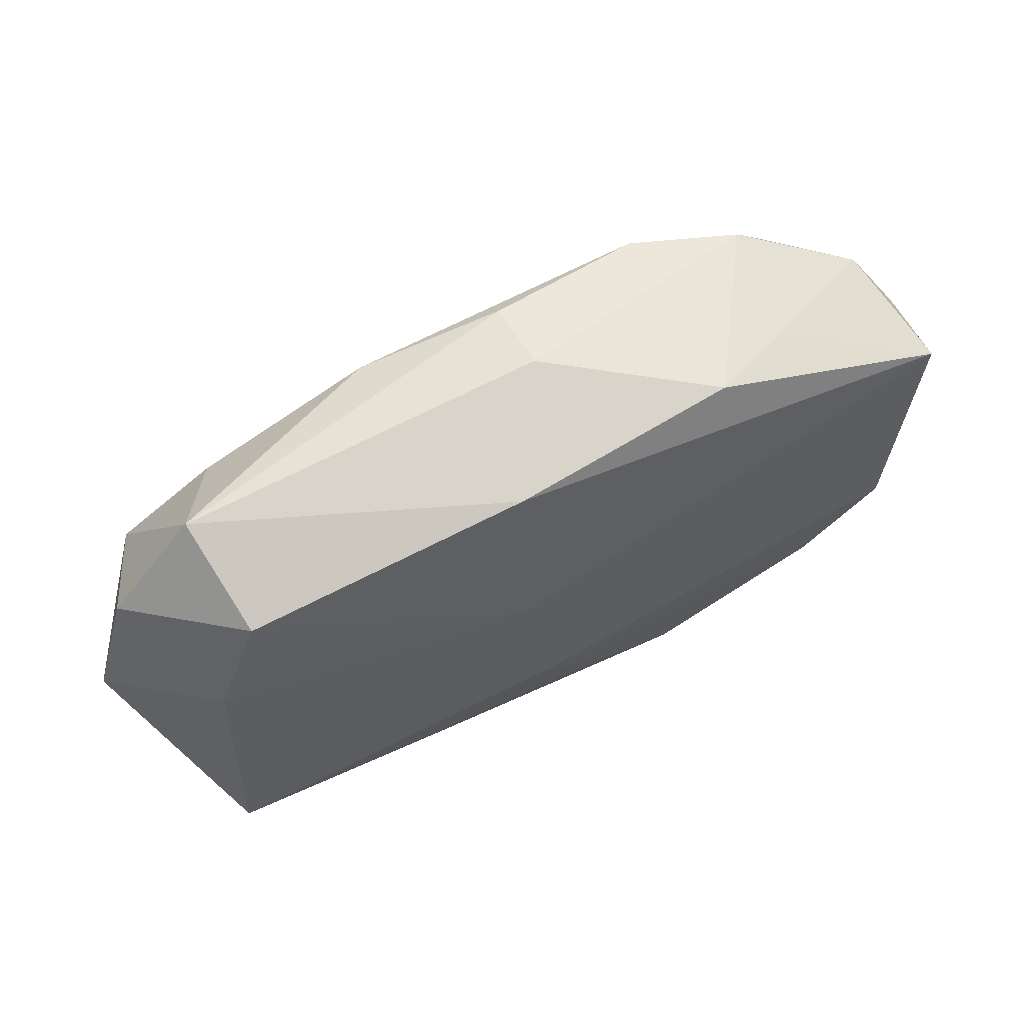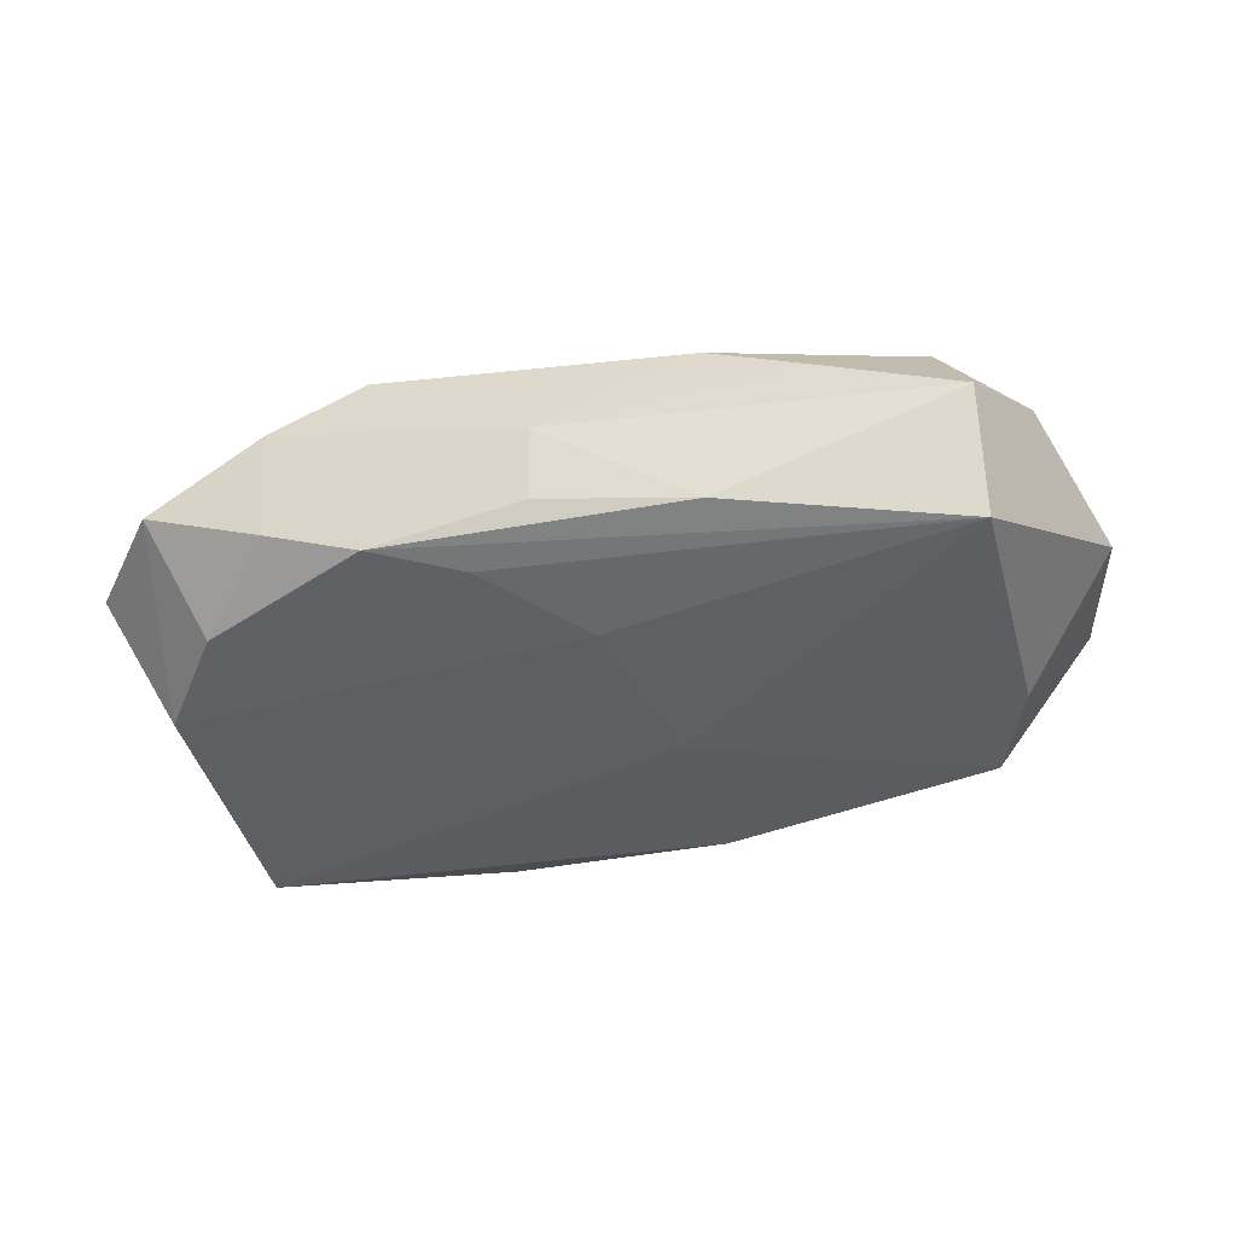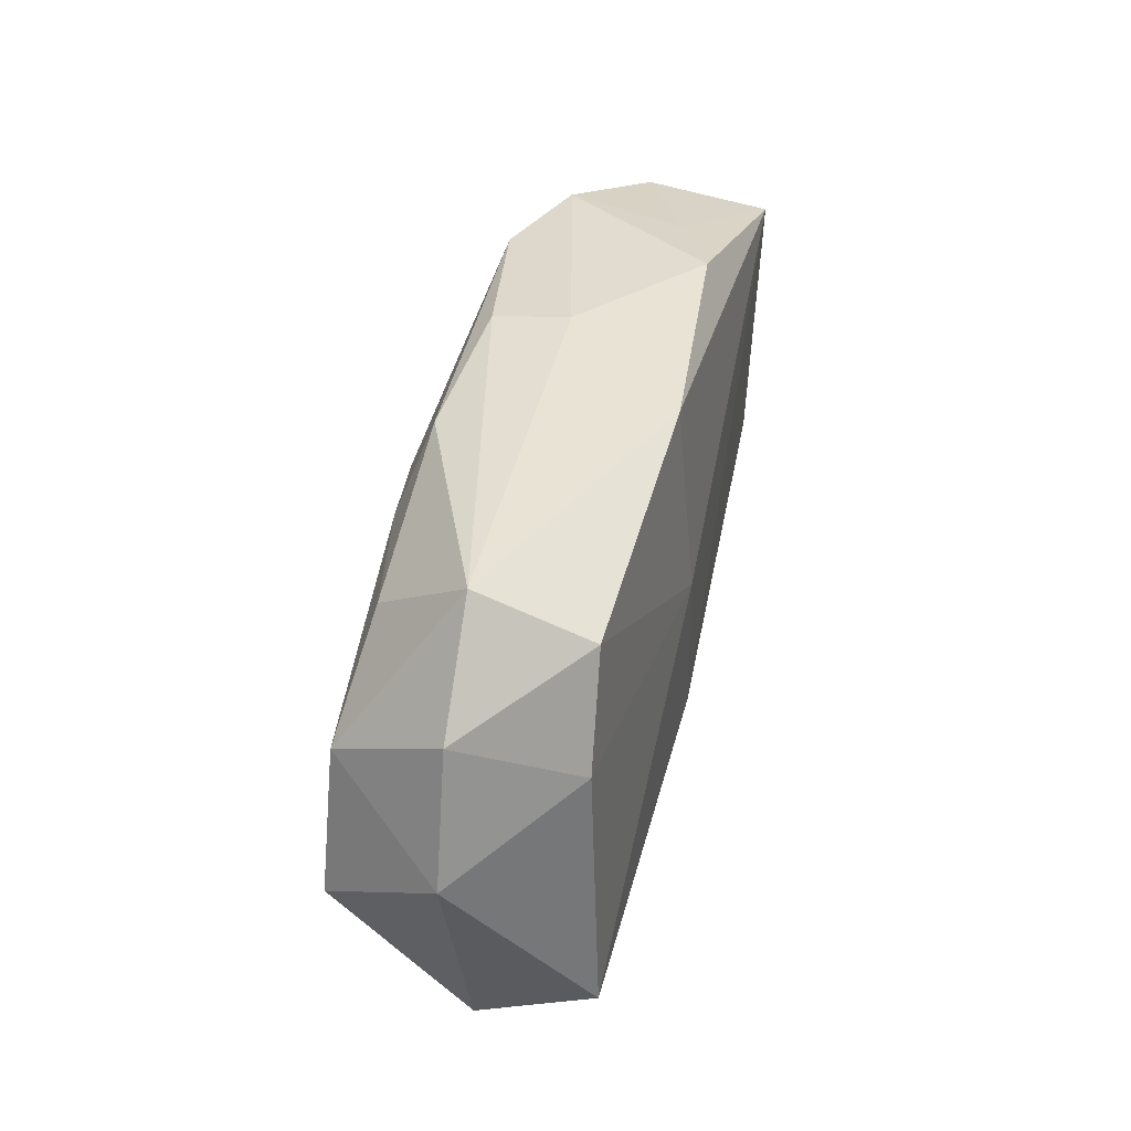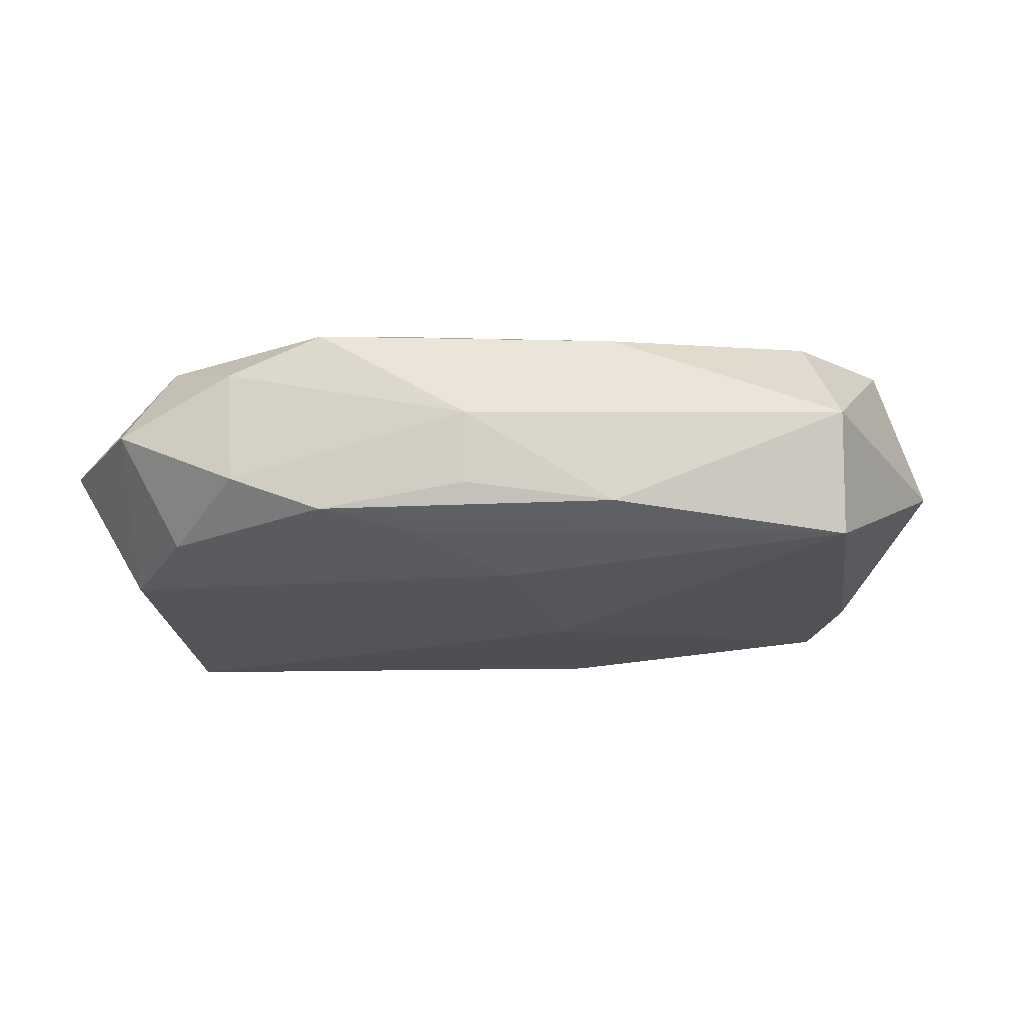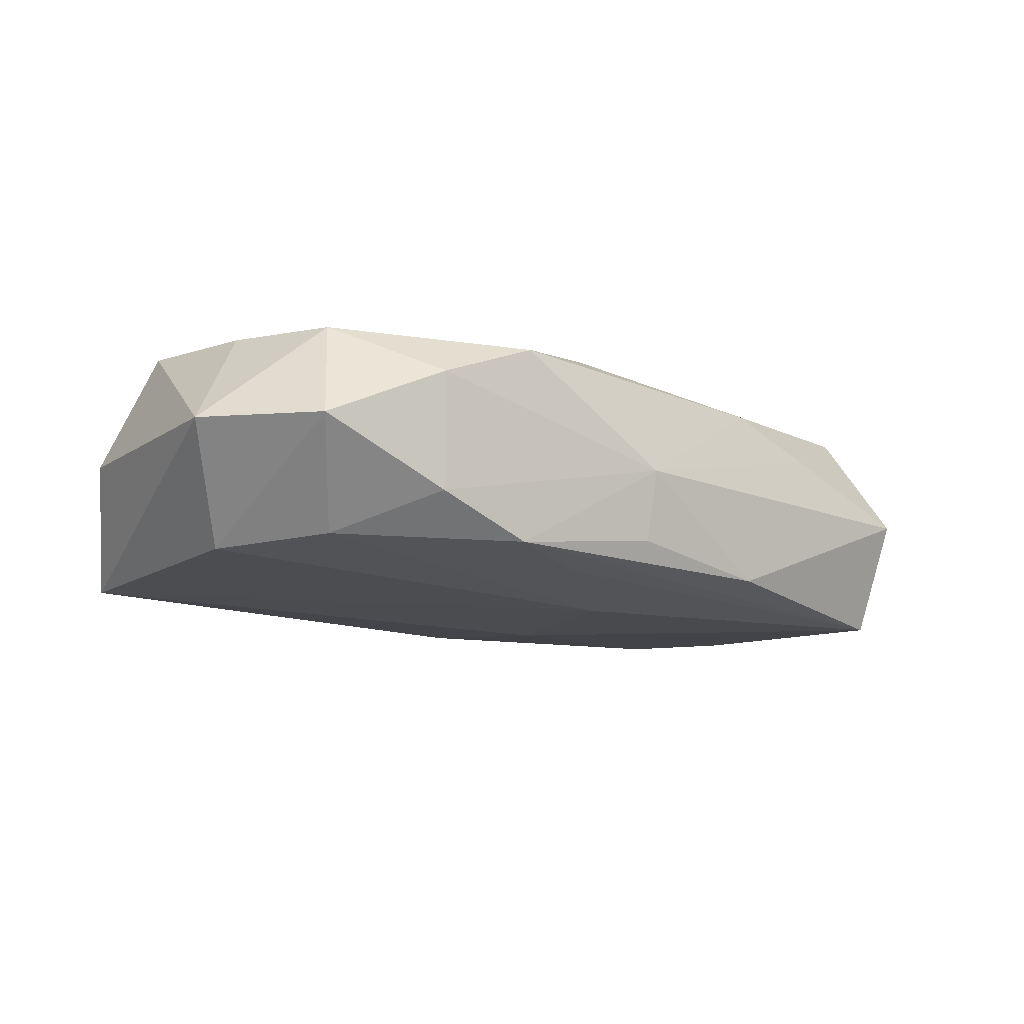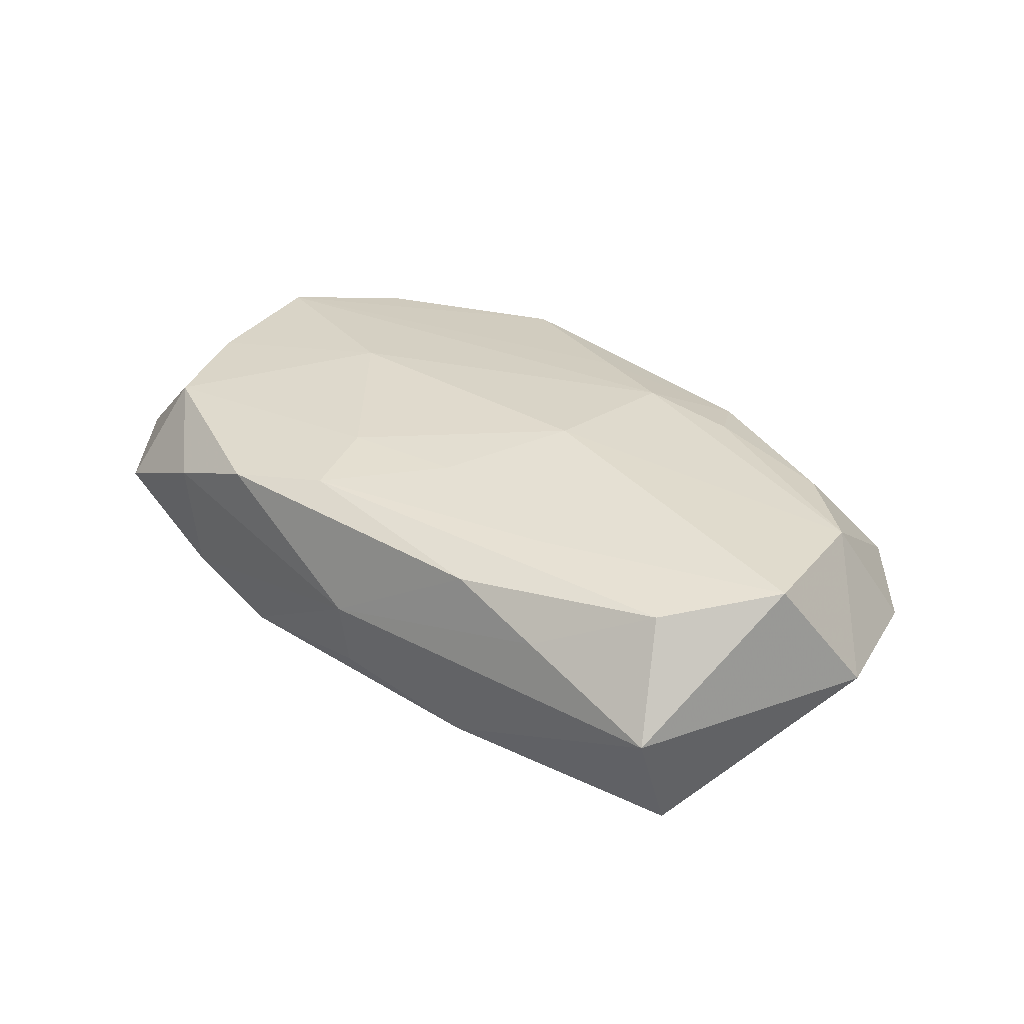
<metadata>
{"format":"obj","ext":"obj","renderer":"f3d","projection":"perspective","resolution":1024,"background":"white","views":[{"elev":59.6,"azim":154.8,"up":"+Y"},{"elev":-40.8,"azim":17.1,"up":"+Z"},{"elev":38.4,"azim":104.7,"up":"+Y"},{"elev":-23.6,"azim":10.6,"up":"+Z"},{"elev":-12.0,"azim":-33.6,"up":"+Z"},{"elev":30.8,"azim":43.6,"up":"+Z"}]}
</metadata>
<code>
v 0.02987 0.006456 0.007356
v -0.0006118 0.02001 0.0001325
v 0.03547 0.00173 -0.001017
v -0.01986 0.01829 0.005118
v 0.006948 0.0002864 0.01003
v 0.02816 0.006289 -0.00861
v 0.01216 -0.01744 -0.007399
v 0.004352 0.01713 -0.008481
v 0.02494 0.01412 -0.00831
v -0.02486 0.01131 0.008255
v -0.005491 -0.01099 0.009188
v 0.01483 -0.01105 0.007964
v -0.02339 -0.01317 -0.006718
v -0.01036 -0.01967 0.007452
v -0.03272 0.007767 0.0009616
v 0.01382 0.01245 0.008217
v -0.0243 -0.01402 0.008259
v -0.01022 -0.01859 -0.006804
v 0.01895 -0.0166 0.003379
v 0.02926 -0.01598 -0.0009604
v -0.01728 -0.01895 -0.003867
v 0.02656 -0.01157 0.006813
v -0.02902 -0.006308 -0.00737
v 0.03209 -0.003854 0.007696
v -0.0004263 0.01936 0.005625
v -0.02792 0.01571 0.0008791
v -8.317e-05 0.014 0.008745
v -0.01897 0.01733 -0.003566
v -0.003618 -0.01676 0.008289
v 0.02289 0.01262 0.006327
v 0.003168 -0.009217 0.009042
v 0.002687 -0.009258 -0.009543
v -0.01241 0.0184 -0.006757
v 0.004809 0.003283 -0.009876
v -0.02988 0.003719 0.009219
v -0.003833 -0.01567 -0.007854
v 0.006919 0.01139 0.009331
v 0.001272 -0.01967 -0.0001903
v -0.02785 -0.00626 0.008661
v 0.01216 -0.01697 0.006212
v -0.01765 -0.01967 0.004704
v -0.02666 -0.01847 0.0006116
v -0.02994 0.01347 -0.007931
v -0.01209 0.01843 0.007711
v 0.02637 0.01792 -0.0006484
v 0.03268 0.01094 -0.0008751
v -0.01495 -0.0007529 0.01003
v 0.001075 -0.01869 -0.005521
v 0.02884 -0.01268 -0.009401
v -0.03312 -0.0112 0.0008444
v 0.01034 0.01773 0.006389
f 14 29 17
f 42 17 50
f 15 43 50
f 50 43 23
f 23 42 50
f 34 43 8
f 11 17 29
f 18 49 7
f 14 17 41
f 17 42 41
f 38 14 41
f 43 15 26
f 42 23 13
f 33 8 43
f 5 1 37
f 37 1 16
f 35 26 15
f 35 15 50
f 35 37 27
f 5 11 31
f 31 11 29
f 40 29 14
f 40 14 38
f 38 19 40
f 38 18 48
f 48 7 38
f 18 7 48
f 20 19 38
f 38 7 20
f 20 7 49
f 20 49 3
f 21 13 18
f 42 13 21
f 21 41 42
f 21 18 38
f 38 41 21
f 18 13 36
f 36 49 18
f 32 13 23
f 32 36 13
f 32 43 34
f 32 23 43
f 34 49 32
f 49 36 32
f 3 49 6
f 6 49 34
f 43 26 28
f 28 33 43
f 28 26 4
f 4 33 28
f 44 35 27
f 50 17 39
f 39 35 50
f 47 11 5
f 5 37 47
f 37 35 47
f 35 39 47
f 17 11 47
f 47 39 17
f 29 40 22
f 22 40 19
f 19 20 22
f 10 44 4
f 35 44 10
f 4 26 10
f 26 35 10
f 8 45 9
f 34 8 9
f 9 6 34
f 2 45 8
f 8 33 2
f 25 45 2
f 2 33 4
f 4 44 2
f 2 44 25
f 16 1 30
f 1 45 30
f 46 1 3
f 46 45 1
f 46 9 45
f 3 6 46
f 6 9 46
f 12 31 29
f 29 22 12
f 51 45 25
f 51 30 45
f 16 30 51
f 25 44 51
f 51 44 27
f 51 37 16
f 27 37 51
f 5 31 24
f 31 12 24
f 24 12 22
f 24 1 5
f 3 1 24
f 24 20 3
f 24 22 20

</code>
